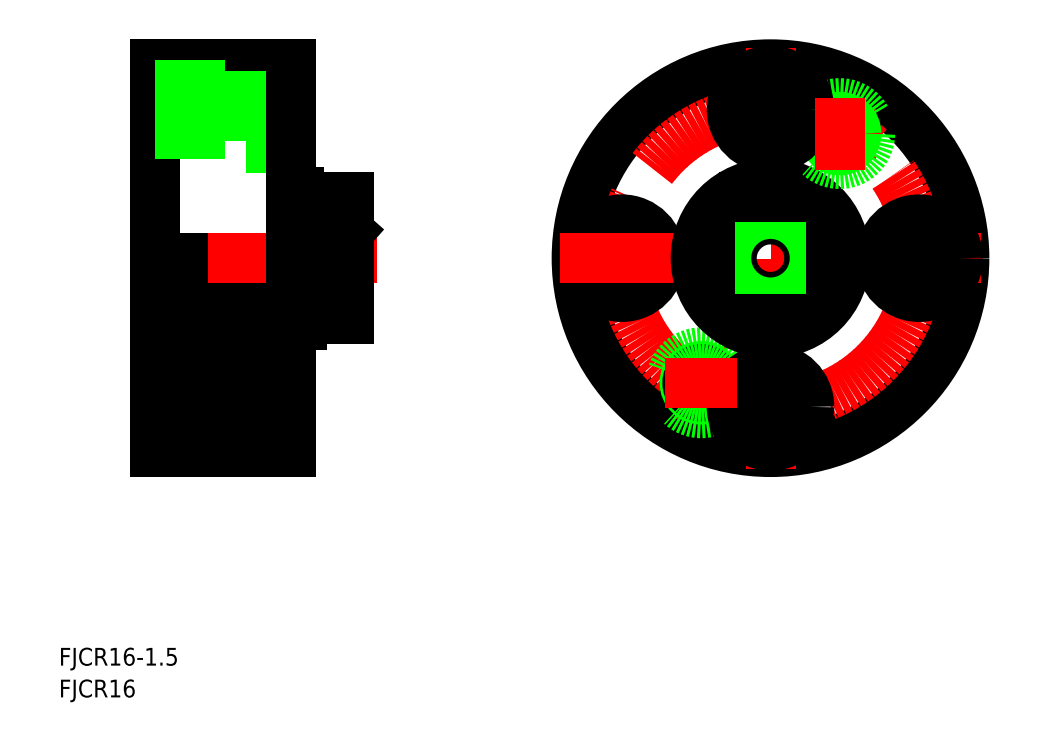
<metadata>
{"format":"dxf","ext":"dxf","renderer":"ezdxf+matplotlib","layout":"modelspace","background":"white","min_lineweight":24,"dpi":150}
</metadata>
<code>
0
SECTION
2
ENTITIES
0
TEXT
8
0
10
52.61
20
8.441
30
0
40
3.2
1
FJCR16
0
TEXT
8
0
10
52.61
20
14.18
30
0
40
3.2
1
FJCR16-1.5
0
LINE
8
0
10
86.48
20
121.6
30
0
11
94.48
21
121.6
31
0
0
LINE
8
0
10
86.48
20
107.6
30
0
11
94.48
21
107.6
31
0
0
LINE
8
CENTER
10
66.35
20
114.6
30
0
11
95.48
21
114.6
31
0
0
LINE
8
0
10
69.98
20
122.7
30
0
11
94.48
21
122.7
31
0
0
LINE
8
0
10
74.98
20
79.75
30
0
11
105
21
79.75
31
0
0
LINE
8
0
10
74.98
20
80.75
30
0
11
105
21
80.75
31
0
0
LINE
8
0
10
86.48
20
67.9
30
0
11
94.48
21
67.9
31
0
0
LINE
8
0
10
72.98
20
69.75
30
0
11
89.48
21
69.75
31
0
0
LINE
8
0
10
83.73
20
73.5
30
0
11
87.98
21
73.5
31
0
0
LINE
8
0
10
89.48
20
72.75
30
0
11
83.73
21
72.75
31
0
0
LINE
8
0
10
83.73
20
69.75
30
0
11
89.48
21
69.75
31
0
0
LINE
8
0
10
89.48
20
69.75
30
0
11
83.73
21
72.75
31
0
0
LINE
8
0
10
83.73
20
69.75
30
0
11
89.48
21
72.75
31
0
0
LINE
8
0
10
86.48
20
53.9
30
0
11
94.48
21
53.9
31
0
0
LINE
8
CENTER
10
66.35
20
87.75
30
0
11
110
21
87.75
31
0
0
LINE
8
CENTER
10
66.35
20
87.75
30
0
11
110
21
87.75
31
0
0
LINE
8
CENTER
10
66.35
20
60.9
30
0
11
95.48
21
60.9
31
0
0
LINE
8
0
10
69.98
20
52.75
30
0
11
94.48
21
52.75
31
0
0
LINE
8
0
10
69.98
20
122.7
30
0
11
69.98
21
101.8
31
0
0
LINE
8
0
10
86.48
20
67.9
30
0
11
86.48
21
53.9
31
0
0
LINE
8
0
10
69.98
20
52.75
30
0
11
69.98
21
73.7
31
0
0
LINE
8
0
10
69.98
20
56.4
30
0
11
86.48
21
56.4
31
0
0
LINE
8
0
10
72.98
20
87.75
30
0
11
72.98
21
74.75
31
0
0
LINE
8
0
10
74.98
20
87.75
30
0
11
74.98
21
77.75
31
0
0
LINE
8
0
10
69.98
20
101.8
30
0
11
69.98
21
73.7
31
0
0
LINE
8
0
10
83.73
20
73.5
30
0
11
83.73
21
70.75
31
0
0
LINE
8
0
10
72.98
20
69.75
30
0
11
72.98
21
74.75
31
0
0
LINE
8
0
10
78.73
20
75.75
30
0
11
78.73
21
70.75
31
0
0
LINE
8
0
10
78.73
20
72.75
30
0
11
72.98
21
72.75
31
0
0
LINE
8
0
10
72.98
20
69.75
30
0
11
78.73
21
69.75
31
0
0
LINE
8
0
10
72.98
20
72.75
30
0
11
78.73
21
69.75
31
0
0
LINE
8
0
10
72.98
20
69.75
30
0
11
78.73
21
72.75
31
0
0
LINE
8
0
10
69.98
20
65.4
30
0
11
86.48
21
65.4
31
0
0
LINE
8
0
10
72.98
20
72.75
30
0
11
72.98
21
69.75
31
0
0
LINE
8
0
10
78.73
20
70.75
30
0
11
83.73
21
70.75
31
0
0
LINE
8
0
10
78.73
20
69.75
30
0
11
78.73
21
72.75
31
0
0
LINE
8
0
10
83.73
20
72.75
30
0
11
83.73
21
69.75
31
0
0
LINE
8
0
10
78.73
20
75.75
30
0
11
76.98
21
75.75
31
0
0
ARC
8
0
10
76.98
20
77.75
30
0
40
2
50
180
51
270
0
LINE
8
0
10
86.48
20
121.6
30
0
11
86.48
21
107.6
31
0
0
LINE
8
0
10
69.98
20
110.1
30
0
11
86.48
21
110.1
31
0
0
LINE
8
0
10
69.98
20
119.1
30
0
11
86.48
21
119.1
31
0
0
CIRCLE
8
0
10
181.1
20
87.75
30
0
40
35
0
CIRCLE
8
CENTER
10
181.1
20
87.75
30
0
40
26.8
0
LINE
8
CENTER
10
181.1
20
125.7
30
0
11
181.1
21
49.75
31
0
0
LINE
8
0
10
94.48
20
122.7
30
0
11
94.48
21
101.2
31
0
0
CIRCLE
8
0
10
154.3
20
87.75
30
0
40
4.5
0
CIRCLE
8
0
10
154.3
20
87.75
30
0
40
7
0
LINE
8
CENTER
10
143.1
20
87.75
30
0
11
219.1
21
87.75
31
0
0
LINE
8
0
10
94.48
20
52.75
30
0
11
94.48
21
74.25
31
0
0
LINE
8
0
10
105
20
87.75
30
0
11
105
21
76.75
31
0
0
LINE
8
0
10
96.48
20
76.75
30
0
11
105
21
76.75
31
0
0
LINE
8
0
10
89.48
20
69.75
30
0
11
89.48
21
74.25
31
0
0
LINE
8
0
10
89.48
20
69.75
30
0
11
89.48
21
72.75
31
0
0
LINE
8
0
10
96.48
20
75.75
30
0
11
87.98
21
75.75
31
0
0
LINE
8
0
10
89.48
20
74.25
30
0
11
94.48
21
74.25
31
0
0
LINE
8
0
10
87.98
20
75.75
30
0
11
87.98
21
73.5
31
0
0
LINE
8
0
10
96.48
20
76.75
30
0
11
96.48
21
75.75
31
0
0
LINE
8
0
10
100.7
20
87.75
30
0
11
105
21
92.54
31
0
0
LINE
8
0
10
95.98
20
98.75
30
0
11
105
21
98.75
31
0
0
LINE
8
0
10
105
20
92.54
30
0
11
96.48
21
92.54
31
0
0
LINE
8
0
10
94.48
20
87.75
30
0
11
94.48
21
101.2
31
0
0
LINE
8
0
10
96.48
20
92.54
30
0
11
96.48
21
87.75
31
0
0
LINE
8
0
10
96.48
20
92.54
30
0
11
100.7
21
87.75
31
0
0
LINE
8
0
10
95.98
20
99.75
30
0
11
94.48
21
99.75
31
0
0
LINE
8
0
10
95.98
20
99.75
30
0
11
95.98
21
98.75
31
0
0
LINE
8
0
10
105
20
98.75
30
0
11
105
21
87.75
31
0
0
LINE
8
CENTER
10
168.6
20
71.75
30
0
11
168.6
21
58.75
31
0
0
CIRCLE
8
0
10
168.6
20
65.25
30
0
40
3
0
CIRCLE
8
0
10
168.6
20
65.25
30
0
40
2.5
0
CIRCLE
8
0
10
168.6
20
65.25
30
0
40
5.5
0
CIRCLE
8
0
10
181.1
20
60.9
30
0
40
4.5
0
CIRCLE
8
0
10
181.1
20
60.9
30
0
40
7
0
CIRCLE
8
0
10
181.1
20
87.75
30
0
40
13.5
0
CIRCLE
8
0
10
181.1
20
87.75
30
0
40
12
0
CIRCLE
8
0
10
181.1
20
87.75
30
0
40
7
0
CIRCLE
8
0
10
181.1
20
87.75
30
0
40
8
0
LINE
8
CENTER
10
162.1
20
65.25
30
0
11
175.1
21
65.25
31
0
0
LINE
8
0
10
176.3
20
76.75
30
0
11
185.9
21
76.75
31
0
0
LINE
8
0
10
170.1
20
92.54
30
0
11
170.1
21
82.95
31
0
0
LINE
8
0
10
192.1
20
92.54
30
0
11
192.1
21
82.95
31
0
0
LINE
8
0
10
176.3
20
98.75
30
0
11
185.9
21
98.75
31
0
0
CIRCLE
8
0
10
208
20
87.75
30
0
40
7
0
CIRCLE
8
0
10
208
20
87.75
30
0
40
4.5
0
LINE
8
CENTER
10
187.1
20
110.2
30
0
11
200.1
21
110.2
31
0
0
CIRCLE
8
0
10
193.6
20
110.2
30
0
40
2.5
0
CIRCLE
8
0
10
193.6
20
110.2
30
0
40
5.5
0
CIRCLE
8
0
10
193.6
20
110.2
30
0
40
3
0
CIRCLE
8
0
10
181.1
20
114.6
30
0
40
7
0
CIRCLE
8
0
10
181.1
20
114.6
30
0
40
4.5
0
LINE
8
CENTER
10
193.6
20
116.7
30
0
11
193.6
21
103.7
31
0
0
ENDSEC
0
EOF

</code>
